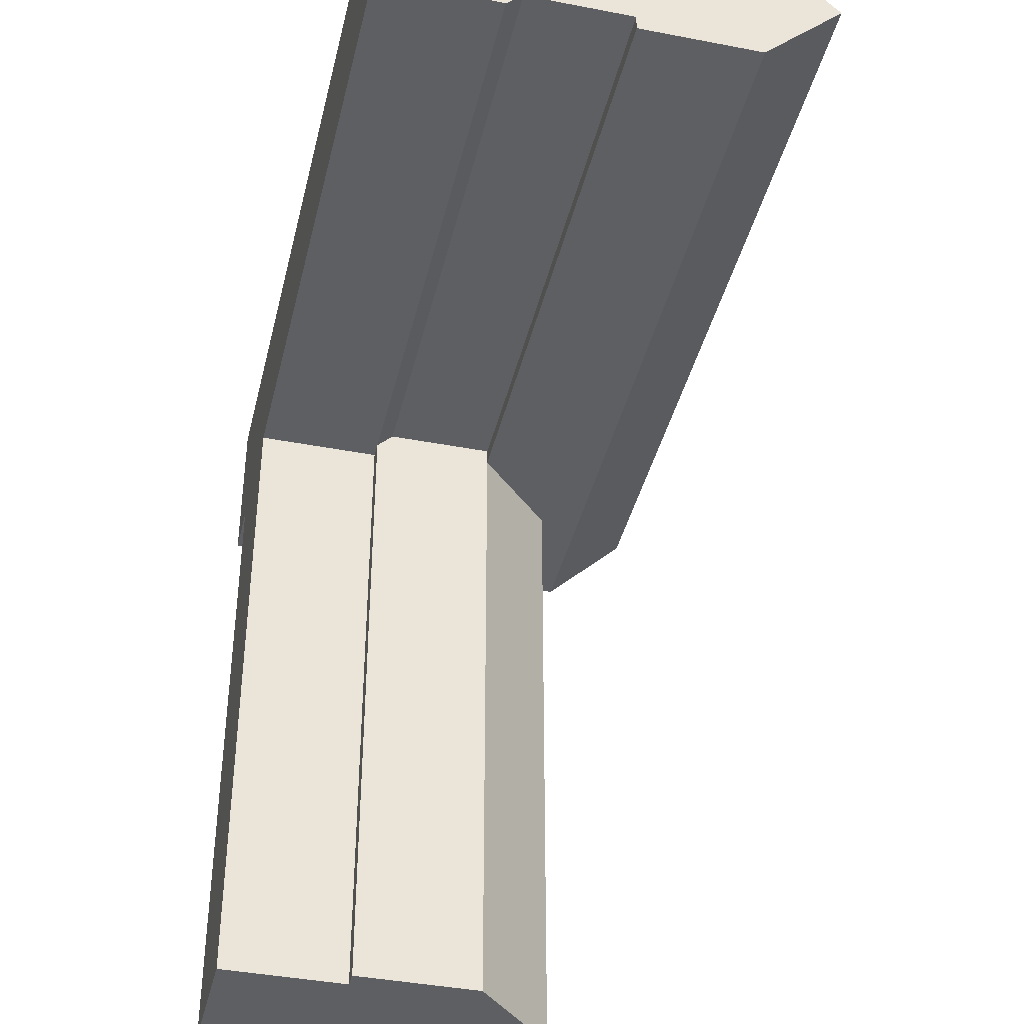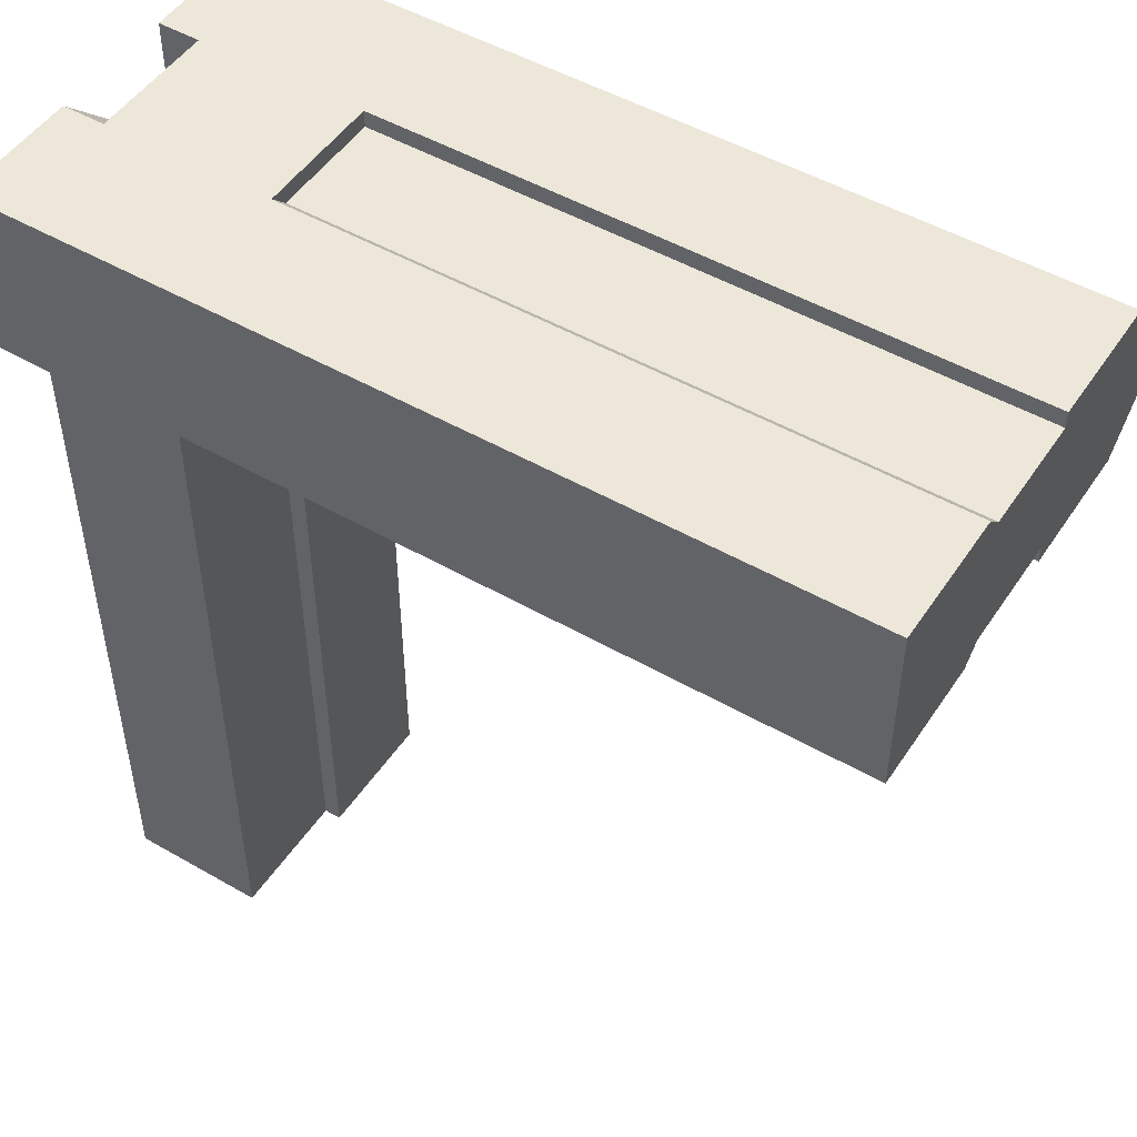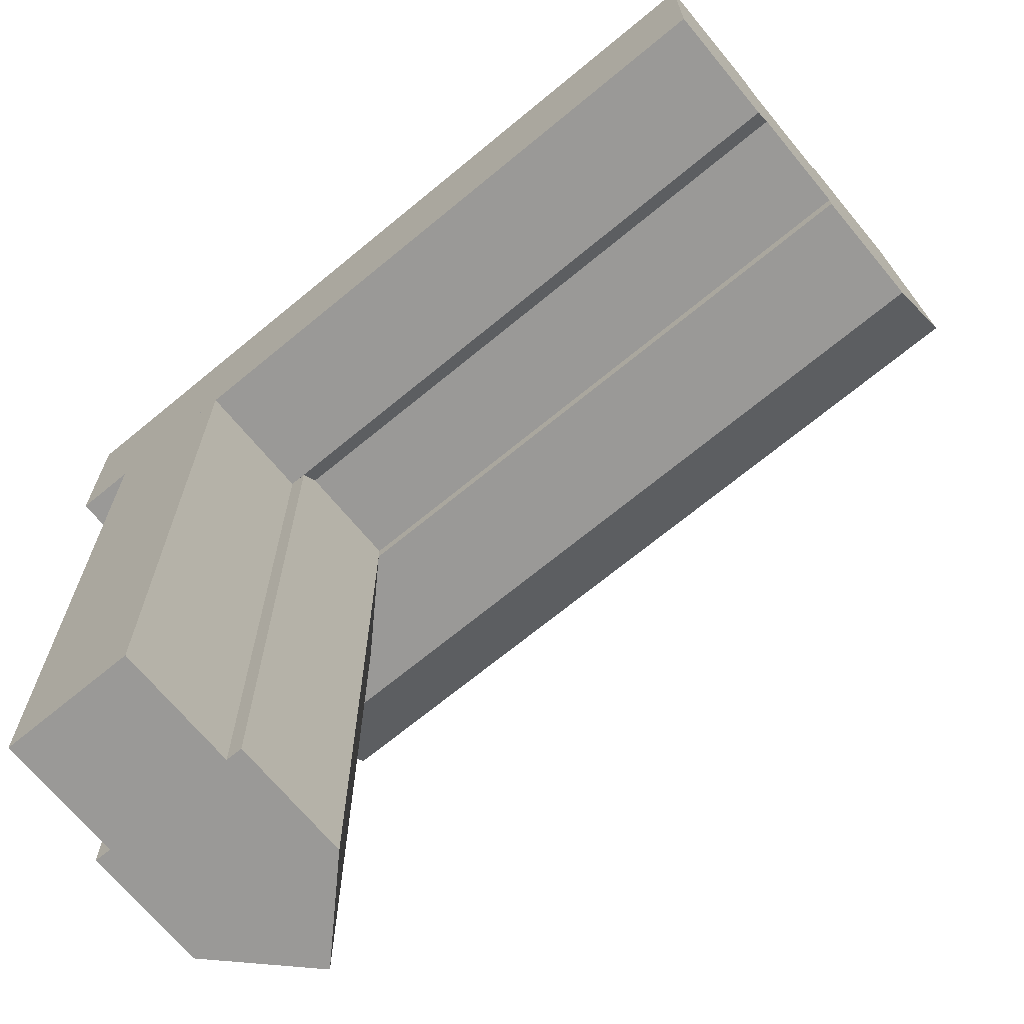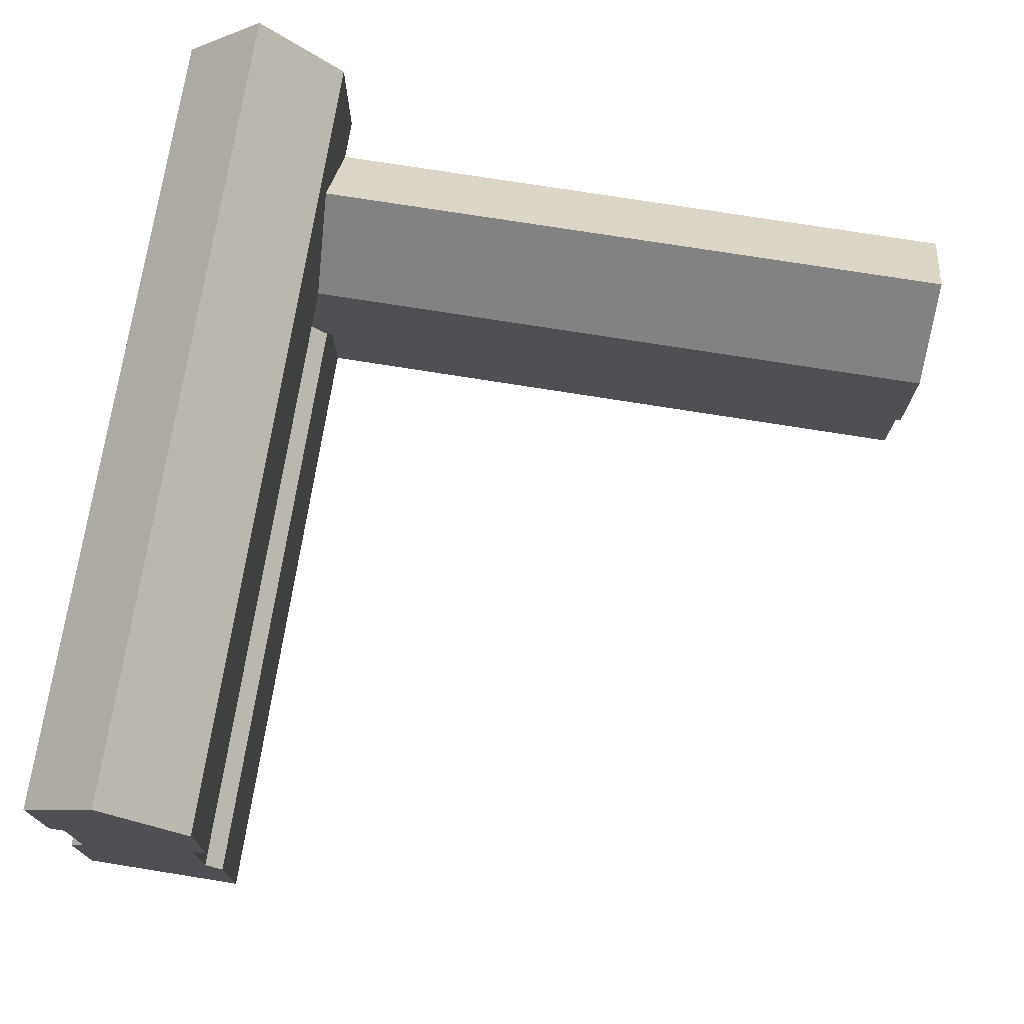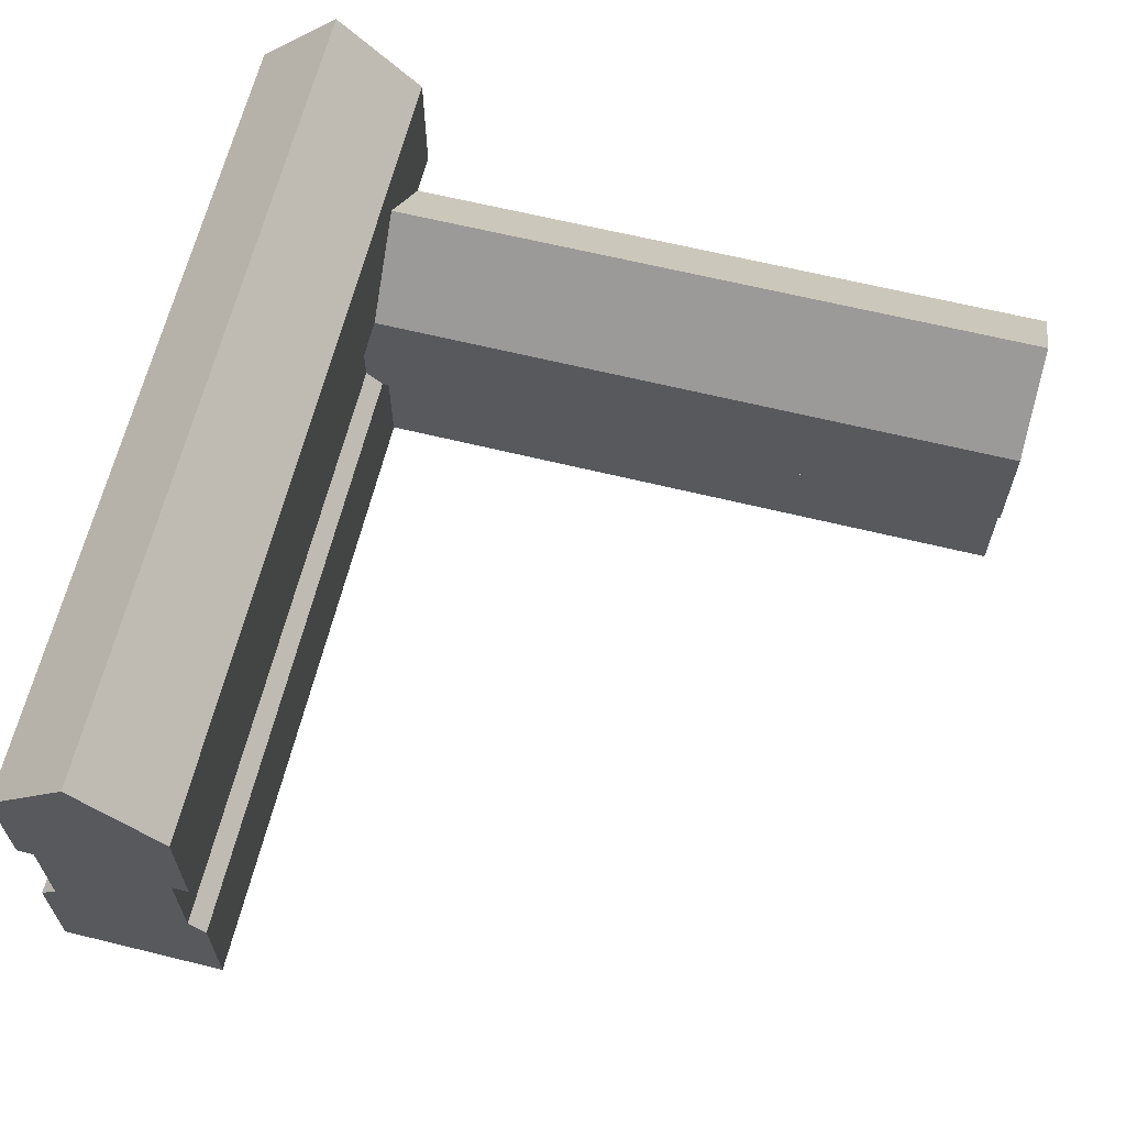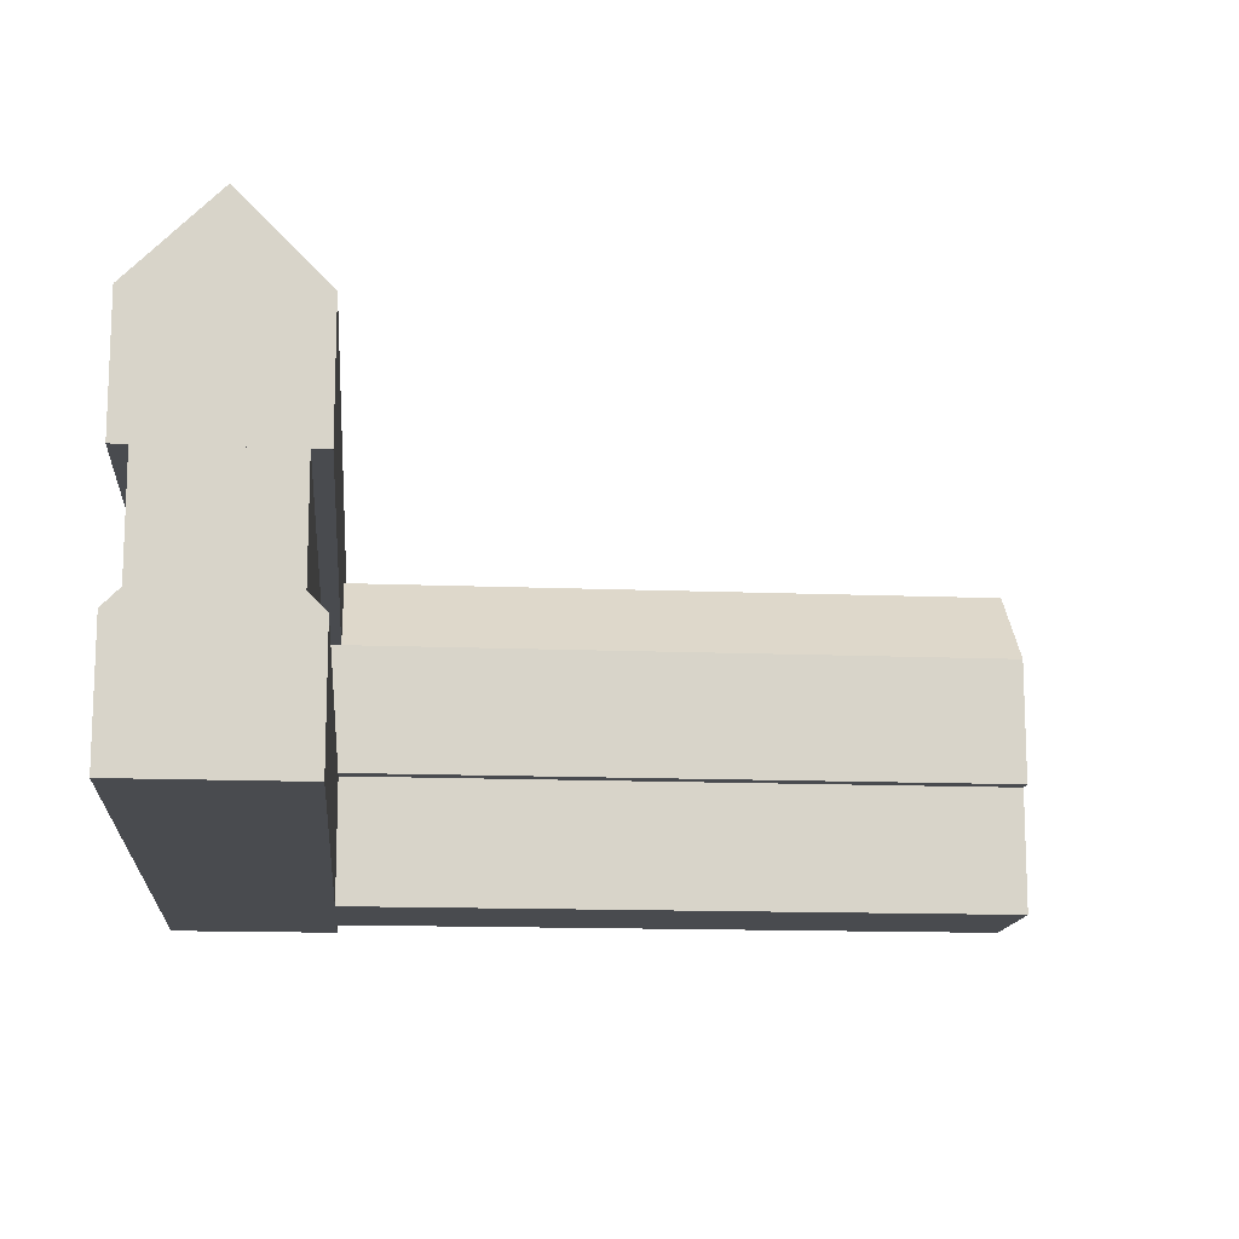
<metadata>
{"format":"obj","ext":"obj","renderer":"f3d","projection":"perspective","resolution":1024,"background":"white","views":[{"elev":-40.5,"azim":76.7,"up":"+Z"},{"elev":49.6,"azim":32.4,"up":"+Z"},{"elev":-69.0,"azim":39.6,"up":"+Z"},{"elev":73.7,"azim":99.1,"up":"+Y"},{"elev":64.3,"azim":103.9,"up":"+Y"},{"elev":-14.0,"azim":84.9,"up":"+Y"}]}
</metadata>
<code>
o object_1
v 1000 150 -20
v 1000 300 -20
v 1000 150 -180
v 1000 300 -180
v 250 300 -20
v 250 150 -20
v 250 300 -180
v 250 150 -180
v 250 150 -20
v 250 300 -20
v 1000 150 -20
v 1000 300 -20
v 1000 150 -180
v 1000 300 -180
v 250 150 -180
v 250 300 -180
v 250 150 -20
v 1000 150 -20
v 1000 150 -180
v 250 150 -180
v 250 300 -20
v 250 300 -180
v 1000 300 -20
v 1000 300 -180
f 2 1 3 4
f 6 5 7 8
f 10 9 11 12
f 14 13 15 16
f 18 17 20 19
f 22 21 23 24
o object_2
v 230 0 -1000
v 230 150 -1000
v 70 0 -1000
v 70 150 -1000
v 230 0 -200
v 230 0 -1000
v 70 0 -1000
v 70 0 -200
v 70 150 -200
v 230 150 -200
v 230 0 -200
v 70 0 -200
v 230 0 -200
v 230 150 -200
v 230 0 -1000
v 230 150 -1000
v 70 0 -1000
v 70 150 -1000
v 70 0 -200
v 70 150 -200
v 230 150 -200
v 70 150 -200
v 230 150 -1000
v 70 150 -1000
f 26 25 27 28
f 30 29 32 31
f 33 36 35 34
f 38 37 39 40
f 42 41 43 44
f 46 45 47 48
o object_3
v 0 450 0
v 0 300 0
v 0 300 -200
v 0 450 -200
v 0 550 -100
v 0 450 -200
v 0 550 -100
v 1000 450 -200
v 1000 550 -100
v 0 550 -100
v 0 450 0
v 1000 550 -100
v 1000 450 0
v 1000 450 0
v 1000 300 0
v 1000 300 -200
v 1000 450 -200
v 1000 550 -100
v 0 450 0
v 0 300 0
v 1000 450 0
v 1000 300 0
v 250 300 0
v 150 400 0
v 50 300 0
v 0 300 0
v 0 300 -200
v 50 300 0
v 50 300 -200
v 250 300 0
v 250 300 -200
v 1000 300 0
v 1000 300 -200
v 0 300 -200
v 0 450 -200
v 1000 300 -200
v 1000 450 -200
v 250 300 -200
v 50 300 -200
v 150 400 -200
v 50 300 0
v 150 400 0
v 50 300 -200
v 150 400 -200
v 150 400 0
v 250 300 0
v 150 400 -200
v 250 300 -200
f 49 52 51 50
f 53 52 49
f 55 57 56 54
f 59 61 60 58
f 62 63 64 65
f 66 62 65
f 73 72 68
f 67 68 72
f 70 69 72
f 67 72 69
f 72 71 70
f 75 77 76 74
f 79 81 80 78
f 88 82 83
f 87 82 88
f 88 84 86
f 83 85 88
f 84 88 85
f 90 89 91 92
f 94 93 95 96
o object_4
v 250 300 0
v 250 150 0
v 50 150 0
v 50 300 0
v 150 400 0
v 50 300 0
v 150 400 0
v 50 300 -1000
v 150 400 -1000
v 150 400 0
v 250 300 0
v 150 400 -1000
v 250 300 -1000
v 250 300 -1000
v 250 150 -1000
v 50 150 -1000
v 50 300 -1000
v 150 400 -1000
v 250 300 0
v 250 150 0
v 250 300 -1000
v 250 150 -1000
v 250 150 -200
v 250 250 -100
v 50 150 -200
v 250 150 -1000
v 50 150 -1000
v 250 150 -200
v 50 150 0
v 50 300 0
v 50 150 -1000
v 50 300 -1000
v 50 150 -200
v 50 250 -100
v 50 250 -100
v 250 150 -200
v 250 250 -100
v 50 150 -200
v 50 250 -100
v 50 150 0
v 250 250 -100
v 250 150 0
f 97 100 99 98
f 101 100 97
f 103 105 104 102
f 107 109 108 106
f 110 111 112 113
f 114 110 113
f 116 120 115
f 117 115 120
f 119 118 120
f 117 120 118
f 121 123 122 124
f 126 130 125
f 128 130 126
f 130 128 127
f 129 130 127
f 131 134 132 133
f 136 135 137 138
o object_5
v 0 150 0
v 0 0 0
v 0 0 -200
v 0 150 -200
v 0 250 -100
v 0 150 0
v 0 0 0
v 1000 150 0
v 1000 0 0
v 0 0 0
v 0 0 -200
v 1000 0 0
v 1000 0 -200
v 0 0 -200
v 0 150 -200
v 1000 0 -200
v 1000 150 -200
v 0 150 -200
v 0 250 -100
v 1000 150 -200
v 1000 250 -100
v 0 250 -100
v 0 150 0
v 1000 250 -100
v 1000 150 0
v 1000 150 0
v 1000 0 0
v 1000 0 -200
v 1000 150 -200
v 1000 250 -100
f 139 142 141 140
f 143 142 139
f 145 147 146 144
f 149 151 150 148
f 153 155 154 152
f 157 159 158 156
f 161 163 162 160
f 164 165 166 167
f 168 164 167

</code>
